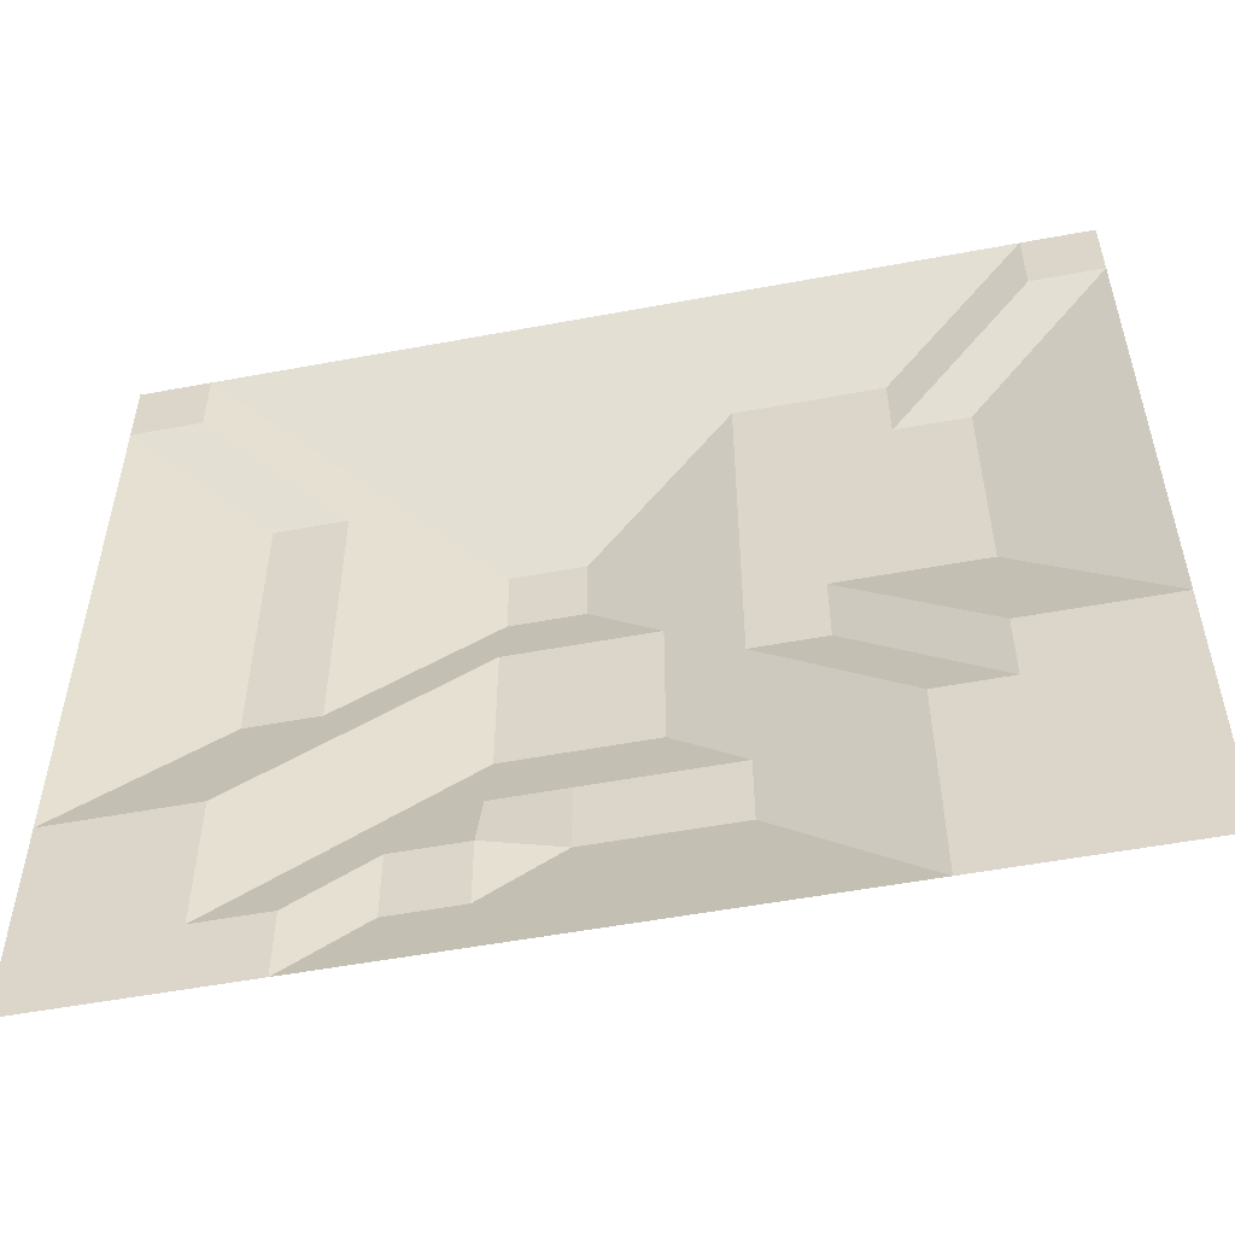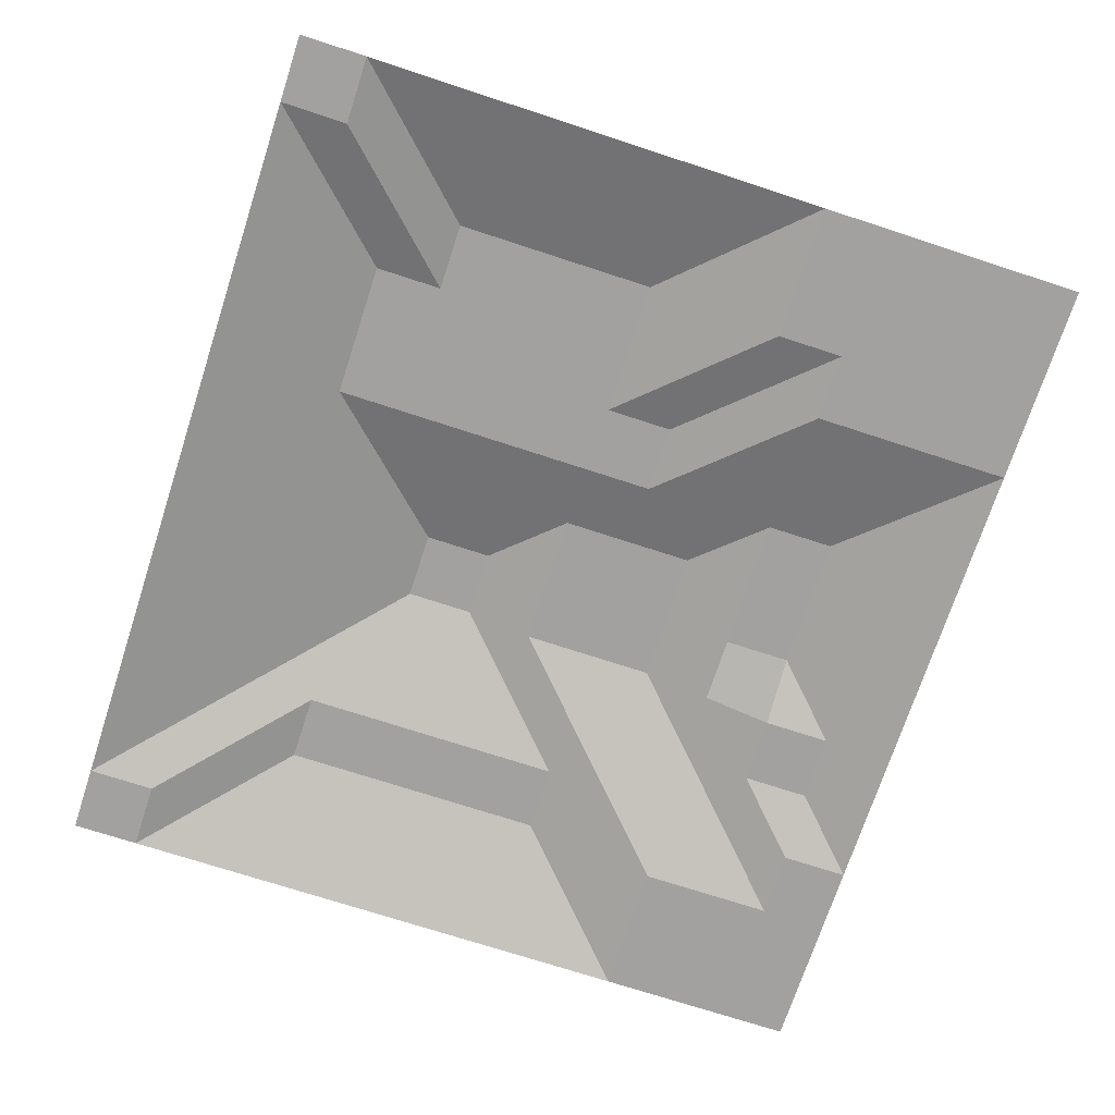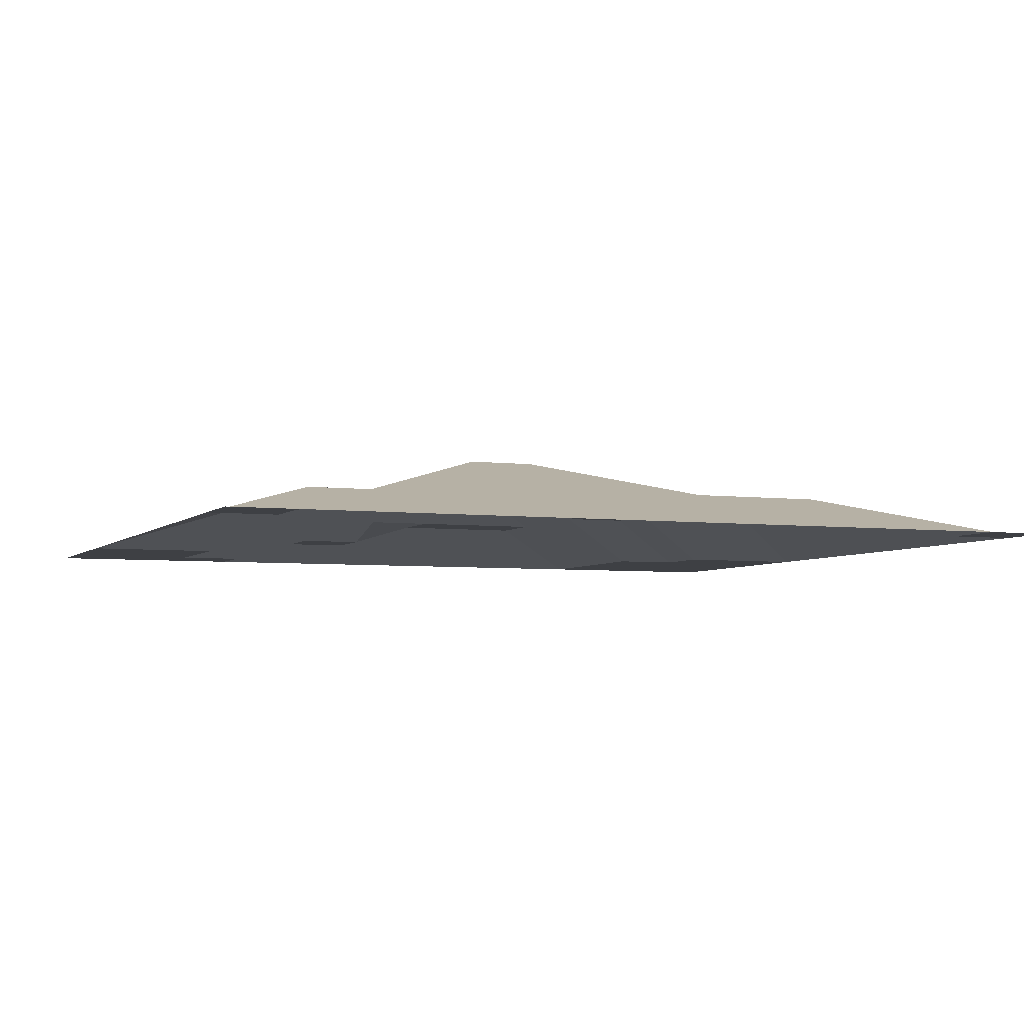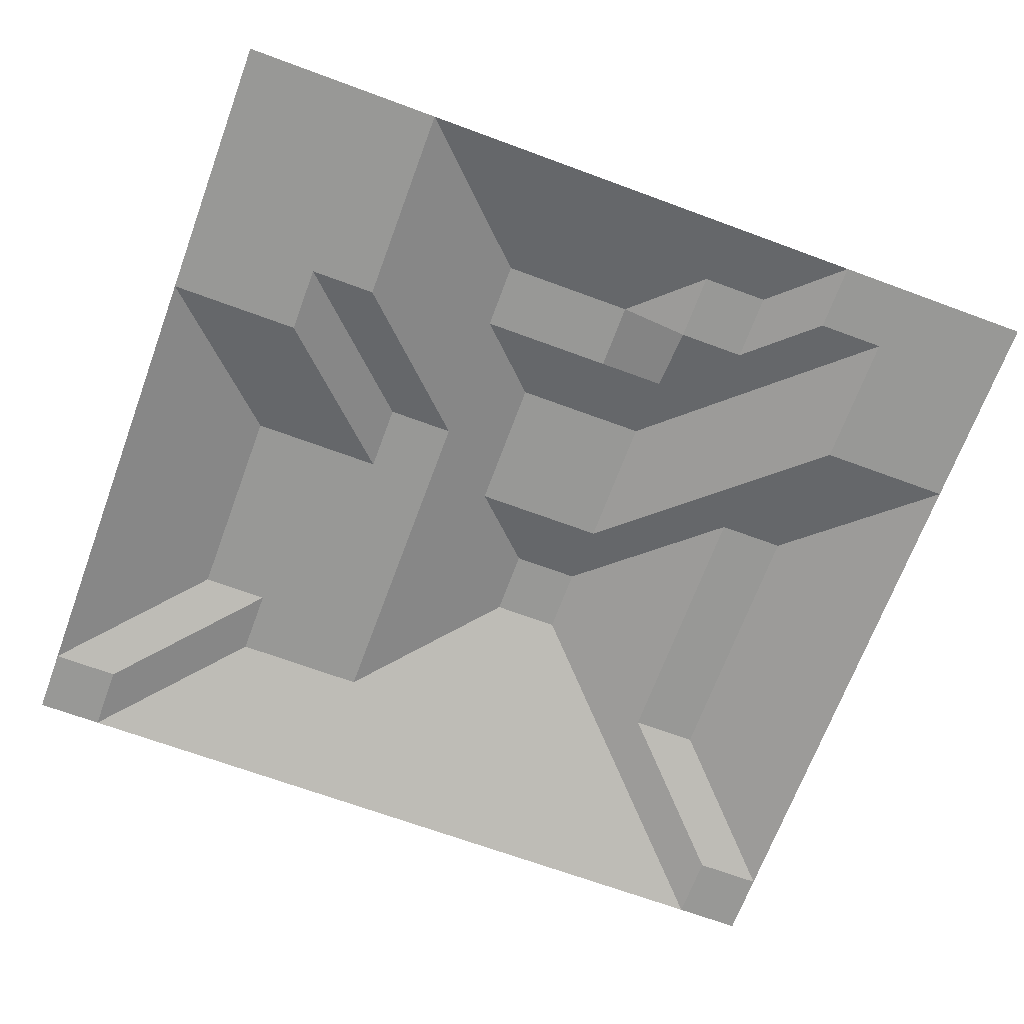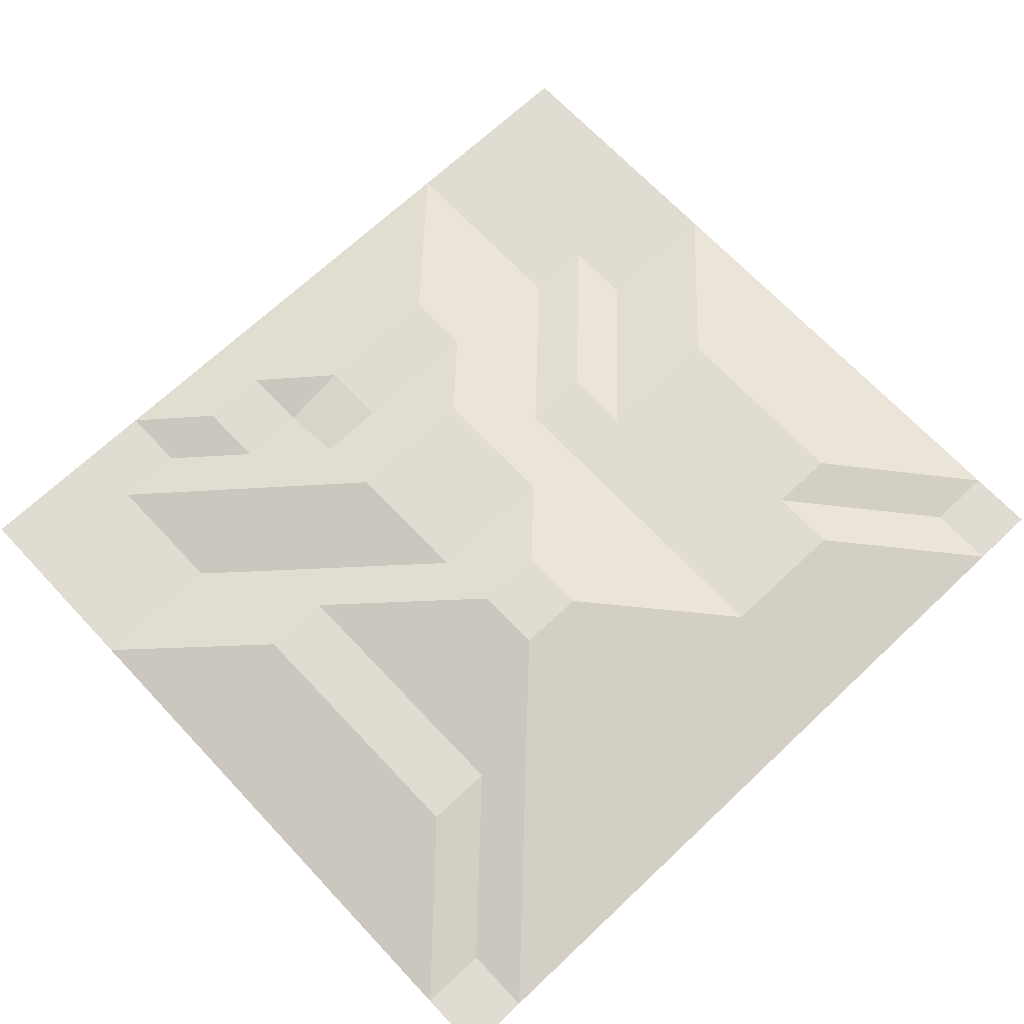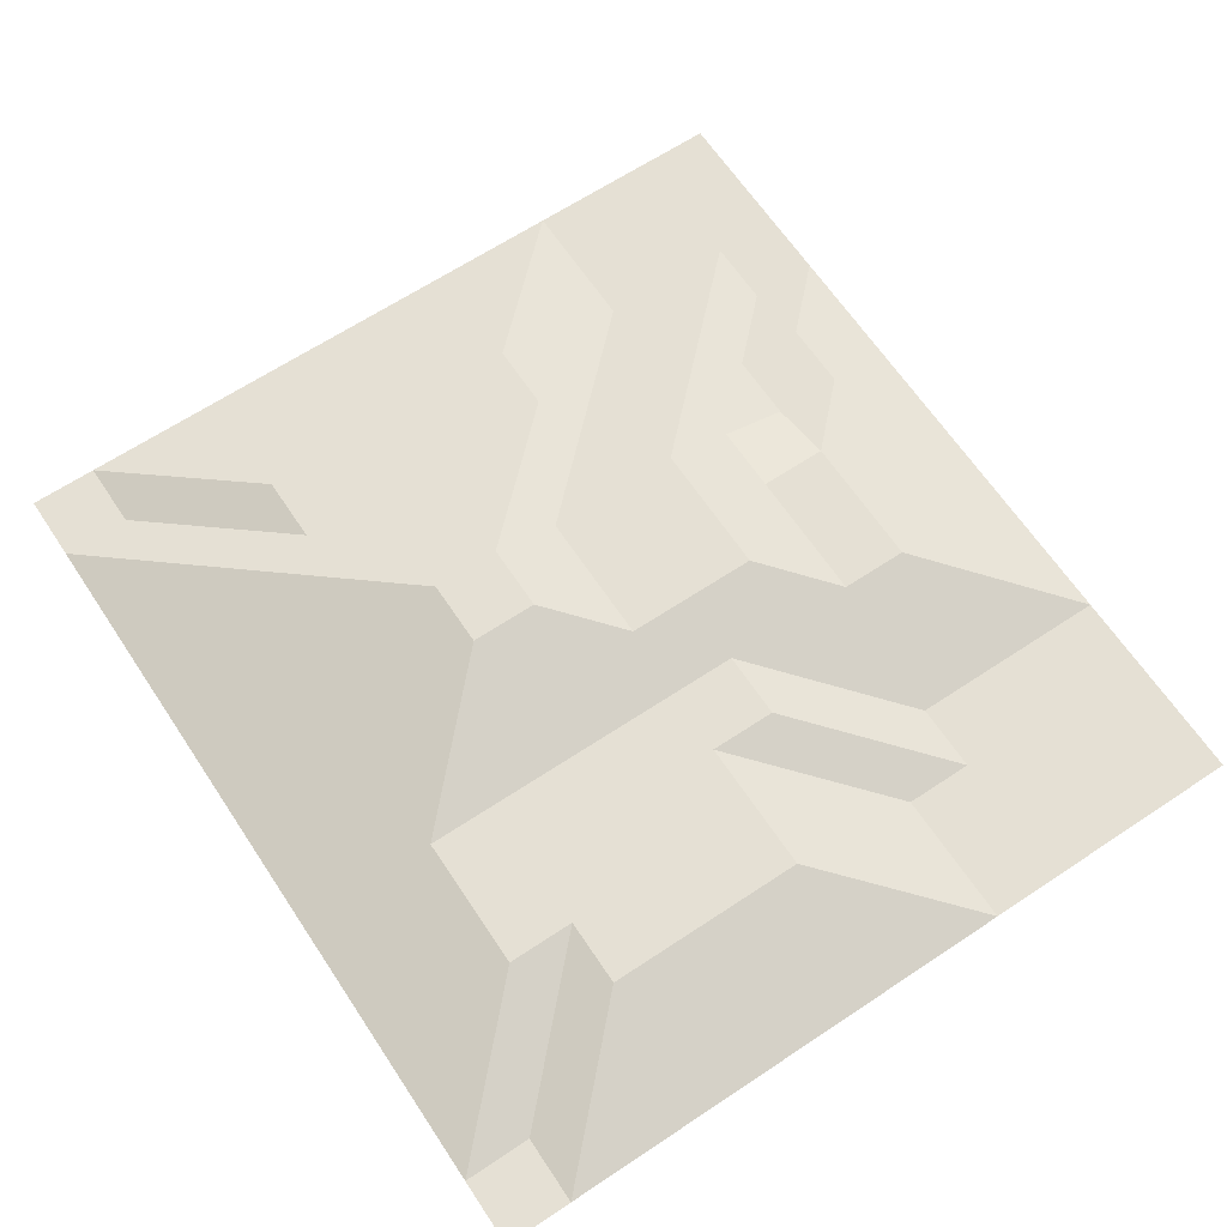
<metadata>
{"format":"obj","ext":"obj","renderer":"f3d","projection":"perspective","resolution":1024,"background":"white","views":[{"elev":-53.4,"azim":11.3,"up":"+Z"},{"elev":-72.2,"azim":71.9,"up":"+Y"},{"elev":-4.8,"azim":-22.2,"up":"+Y"},{"elev":-68.4,"azim":159.7,"up":"+Y"},{"elev":69.0,"azim":-43.3,"up":"+Y"},{"elev":65.2,"azim":56.3,"up":"+Y"}]}
</metadata>
<code>
o terrain
v -50 -6 50
v 50 -3 50
v -50 -6 -50
v 50 -6 -50
v -40 -3 50
v -30 -3 50
v -20 -3 50
v -10 -3 50
v 0 -3 50
v 10 -3 50
v 20 -3 50
v 30 -3 50
v 40 -3 50
v 40 -6 -50
v 30 -3 -50
v 20 -3 -50
v 10 -3 -50
v 0 -3 -50
v -10 -3 -50
v -20 -3 -50
v -30 -6 -50
v -40 -6 -50
v -50 -6 -40
v -50 -6 -30
v -50 -3 -20
v -50 -3 -10
v -50 -3 0
v -50 -3 10
v -50 -3 20
v -50 -3 30
v -50 -3 40
v 50 -3 40
v 50 0 30
v 50 0 20
v 50 0 10
v 50 0 0
v 50 -3 -10
v 50 -6 -20
v 50 -6 -30
v 50 -6 -40
v -40 -3 40
v -40 0 30
v -40 0 20
v -40 0 10
v -40 0 0
v -40 0 -10
v -40 -3 -20
v -40 -6 -30
v -40 -6 -40
v -30 0 40
v -30 0 30
v -30 0 20
v -30 0 10
v -30 0 0
v -30 0 -10
v -30 -3 -20
v -30 -3 -30
v -30 -3 -40
v -20 0 40
v -20 3 30
v -20 3 20
v -20 3 10
v -20 3 0
v -20 0 -10
v -20 0 -20
v -20 0 -30
v -20 -3 -40
v -10 0 40
v -10 3 30
v -10 6 20
v -10 6 10
v -10 3 0
v -10 3 -10
v -10 3 -20
v -10 0 -30
v -10 -3 -40
v 0 0 40
v 0 3 30
v 0 6 20
v 0 6 10
v 0 3 0
v 0 3 -10
v 0 3 -20
v 0 0 -30
v 0 0 -40
v 10 0 40
v 10 3 30
v 10 3 20
v 10 3 10
v 10 3 0
v 10 3 -10
v 10 3 -20
v 10 0 -30
v 10 0 -40
v 20 0 40
v 20 0 30
v 20 0 20
v 20 0 10
v 20 0 0
v 20 0 -10
v 20 0 -20
v 20 0 -30
v 20 0 -40
v 30 0 40
v 30 0 30
v 30 0 20
v 30 0 10
v 30 0 0
v 30 0 -10
v 30 -3 -20
v 30 -3 -30
v 30 -3 -40
v 40 0 40
v 40 0 30
v 40 0 20
v 40 0 10
v 40 0 0
v 40 -3 -10
v 40 -3 -20
v 40 -6 -30
v 40 -6 -40
v 60 -6 50
v 60 -6 -50
v 60 -3 40
v 60 -3 30
v 60 -3 20
v 60 -3 10
v 60 -3 0
v 60 -3 -10
v 60 -6 -20
v 60 -6 -30
v 60 -6 -40
v -50 -6 -60
v 50 -6 -60
v 40 -6 -60
v 30 -6 -60
v 20 -6 -60
v 10 -6 -60
v 0 -6 -60
v -10 -6 -60
v -20 -6 -60
v -30 -6 -60
v -40 -6 -60
v 60 -6 -60
v -60 -6 50
v -60 -6 -50
v -60 -6 -40
v -60 -6 -30
v -60 -6 -20
v -60 -6 -10
v -60 -6 0
v -60 -6 10
v -60 -6 20
v -60 -6 30
v -60 -6 40
v -60 -6 -60
v -50 -6 60
v 50 -6 60
v -40 -6 60
v -30 -6 60
v -20 -6 60
v -10 -6 60
v 0 -6 60
v 10 -6 60
v 20 -6 60
v 30 -6 60
v 40 -6 60
v 60 -6 60
v -60 -6 60
v 70 -6 50
v 70 -6 -50
v 70 -6 40
v 70 -6 30
v 70 -6 20
v 70 -6 10
v 70 -6 0
v 70 -6 -10
v 70 -6 -20
v 70 -6 -30
v 70 -6 -40
v 70 -6 -60
v 70 -6 60
f 121 40 4 14
f 23 49 22 3
f 49 58 22
f 58 67 21
f 67 76 19 20
f 76 85 19
f 85 94 17 18
f 94 103 16 17
f 103 112 15
f 112 121 14 15
f 12 13 113 104
f 104 113 114 105
f 105 114 115 106
f 106 115 116 107
f 107 116 117 108
f 108 117 118
f 109 118 119
f 110 119 120
f 111 120 121 112
f 11 12 104 95
f 95 104 105 96
f 96 105 106 97
f 97 106 107 98
f 98 107 108 99
f 99 108 109 100
f 100 109 110
f 101 110 111 102
f 102 111 112 103
f 10 11 95 86
f 86 95 87
f 87 96 97 88
f 88 97 98 89
f 89 98 99 90
f 90 99 100 91
f 91 100 101 92
f 92 101 102
f 93 102 103 94
f 9 10 86 77
f 77 86 87 78
f 78 87 79
f 79 88 89 80
f 80 89 90
f 81 90 91 82
f 82 91 92 83
f 83 92 93 84
f 84 93 94 85
f 8 9 77 68
f 68 77 78 69
f 69 78 79 70
f 70 79 80 71
f 71 80 81 72
f 72 81 82 73
f 73 82 83 74
f 74 83 84 75
f 75 84 85 76
f 7 8 68 59
f 59 68 69 60
f 60 69 70
f 61 70 71 62
f 62 71 63
f 63 72 64
f 64 73 74 65
f 65 74 66
f 66 75 76 67
f 6 7 59 50
f 50 59 60
f 51 60 61 52
f 52 61 62 53
f 53 62 63 54
f 54 63 55
f 55 64 56
f 56 65 66 57
f 57 66 58
f 5 50 41
f 41 50 51
f 42 51 52 43
f 43 52 53 44
f 44 53 54 45
f 45 54 55 46
f 46 55 56 47
f 47 56 48
f 48 57 58 49
f 1 5 41
f 31 41 42
f 30 42 43 29
f 29 43 44 28
f 28 44 45 27
f 27 45 46 26
f 26 46 25
f 25 47 48 24
f 24 48 49 23
f 13 2 113
f 113 32 114
f 114 33 34 115
f 115 34 35 116
f 116 35 36 117
f 117 36 37 118
f 118 37 38
f 119 38 39
f 120 39 40 121
f 32 2 122
f 39 38 130 131
f 36 35 127 128
f 33 124 125
f 40 39 131 132
f 37 36 129
f 34 33 125 126
f 38 37 129 130
f 4 40 132 123
f 35 34 126 127
f 16 15 136 137
f 4 123 144 134
f 20 19 140 141
f 17 16 137 138
f 14 4 134 135
f 3 22 143 133
f 21 20 142
f 18 17 138 139
f 15 135 136
f 22 21 142 143
f 19 18 139 140
f 24 23 147 148
f 31 30 154 155
f 28 27 151 152
f 25 148 149
f 3 133 156 146
f 29 28 152 153
f 26 25 149 150
f 1 31 145
f 23 3 146 147
f 30 29 153 154
f 27 26 150 151
f 6 5 159 160
f 13 12 166 167
f 122 2 168
f 10 9 163 164
f 7 6 160 161
f 11 10 164 165
f 8 7 161 162
f 1 145 169 157
f 5 1 157
f 12 11 165 166
f 2 13 167 158
f 9 8 162 163
f 122 168 182 170
f 129 128 176 177
f 126 125 173 174
f 144 123 171 181
f 123 132 180 171
f 130 129 178
f 127 126 174 175
f 124 122 170
f 131 130 178 179
f 128 127 175 176
f 125 124 172 173
f 132 131 179 180
f 90 81 80
f 118 109 108
f 38 119 118
f 119 110 109
f 39 120 119
f 110 101 100
f 120 111 110
f 178 129 177
f 129 36 128
f 124 33 32
f 170 172 124
f 122 124 32
f 114 32 33
f 168 2 158
f 113 2 32
f 79 87 88
f 87 95 96
f 50 5 6
f 70 61 60
f 60 51 50
f 157 159 5
f 51 42 41
f 41 31 1
f 42 30 31
f 145 31 155
f 148 25 24
f 25 46 47
f 48 56 57
f 56 64 65
f 64 72 73
f 66 74 75
f 22 58 21
f 58 66 67
f 21 67 20
f 142 20 141
f 19 85 18
f 55 63 64
f 63 71 72
f 102 93 92
f 15 16 103
f 135 15 14

</code>
